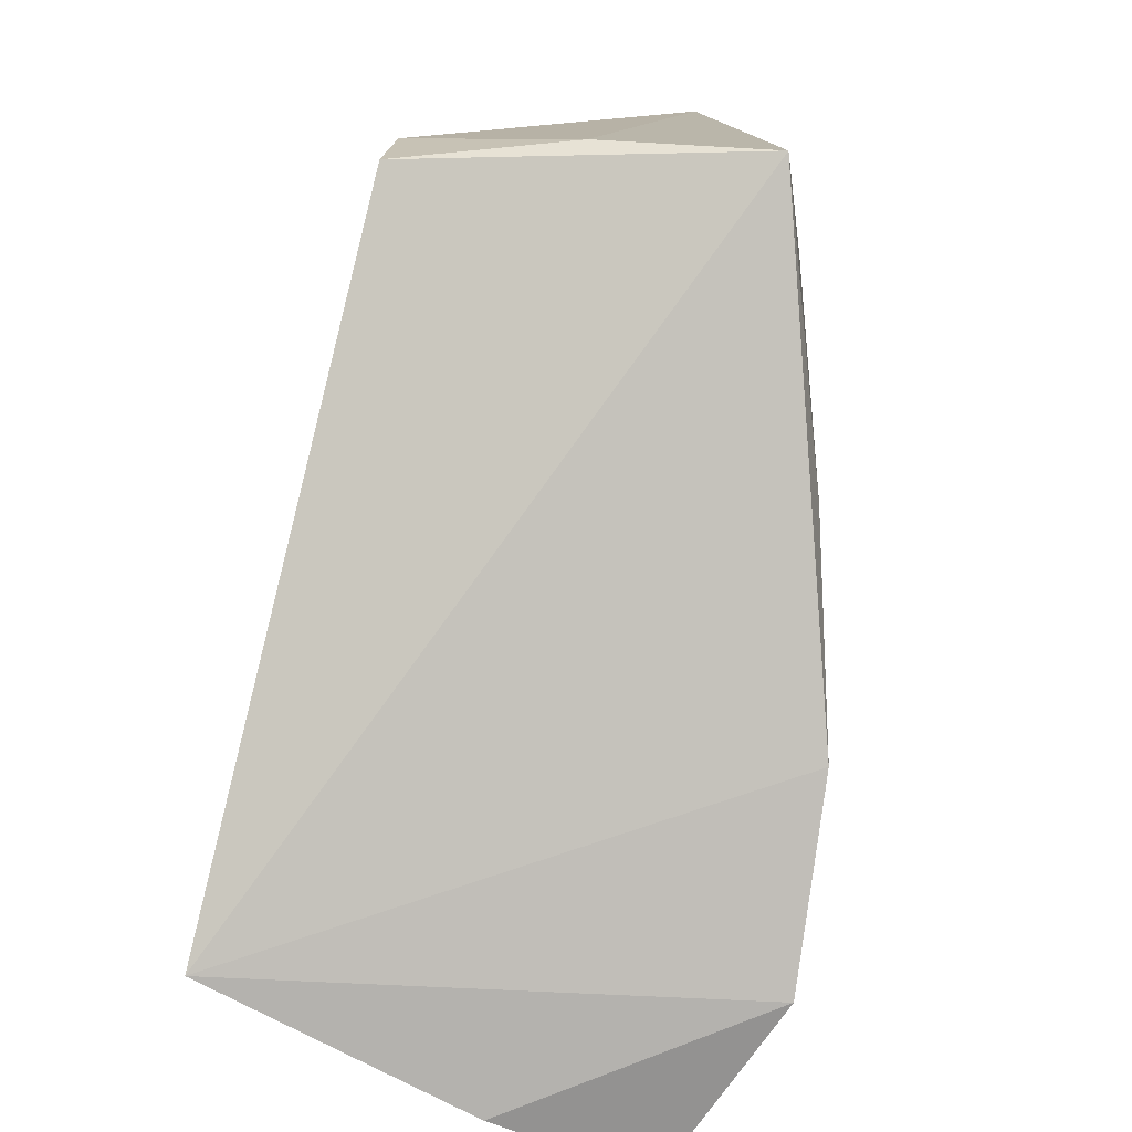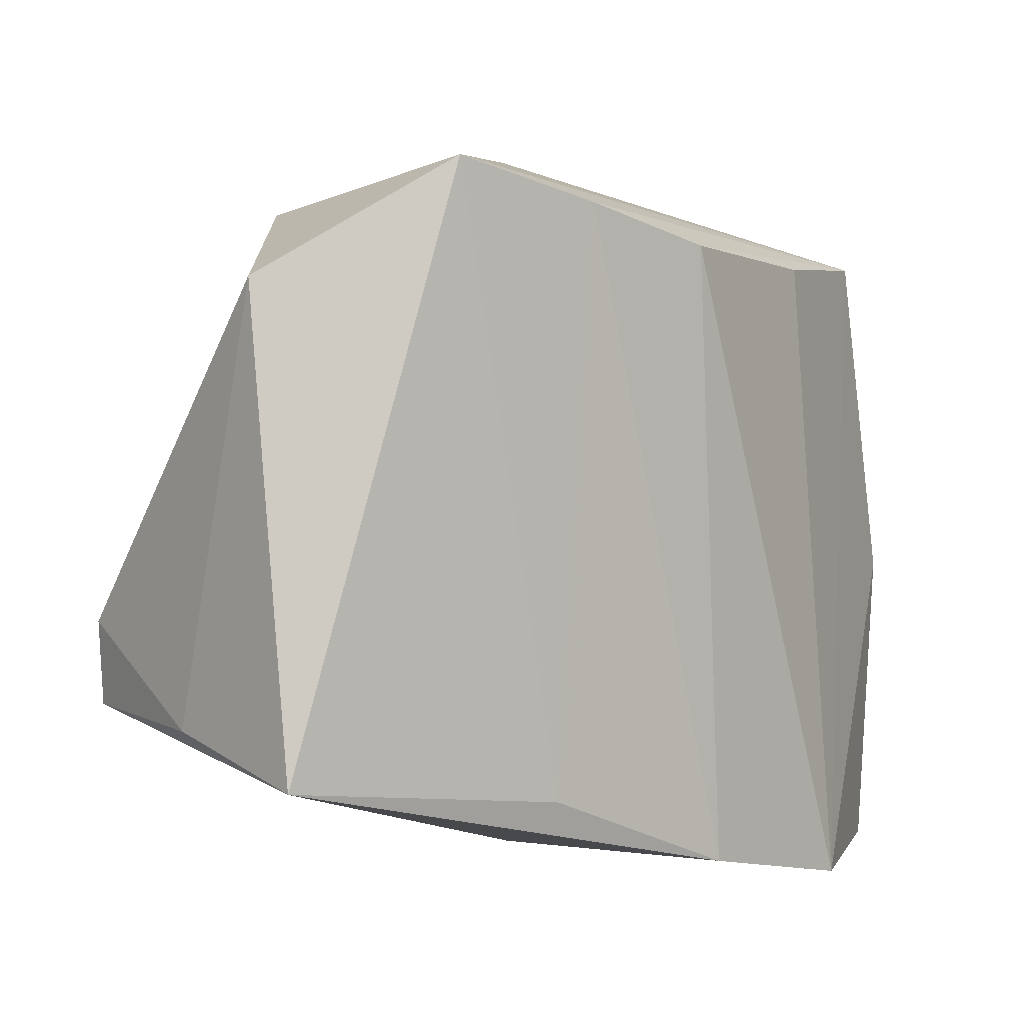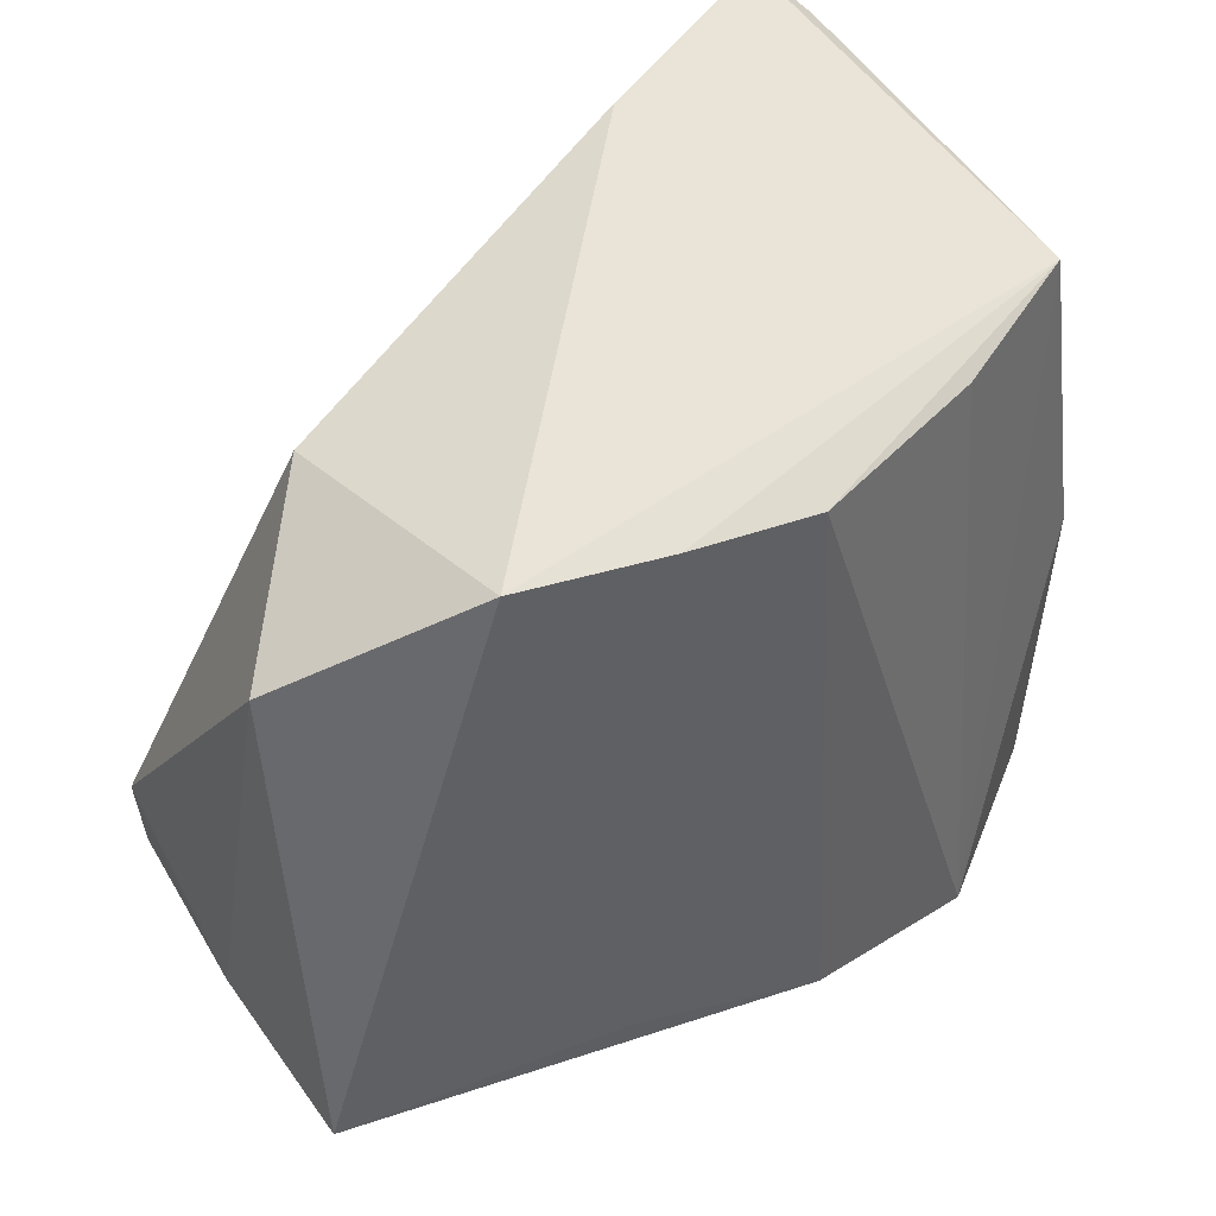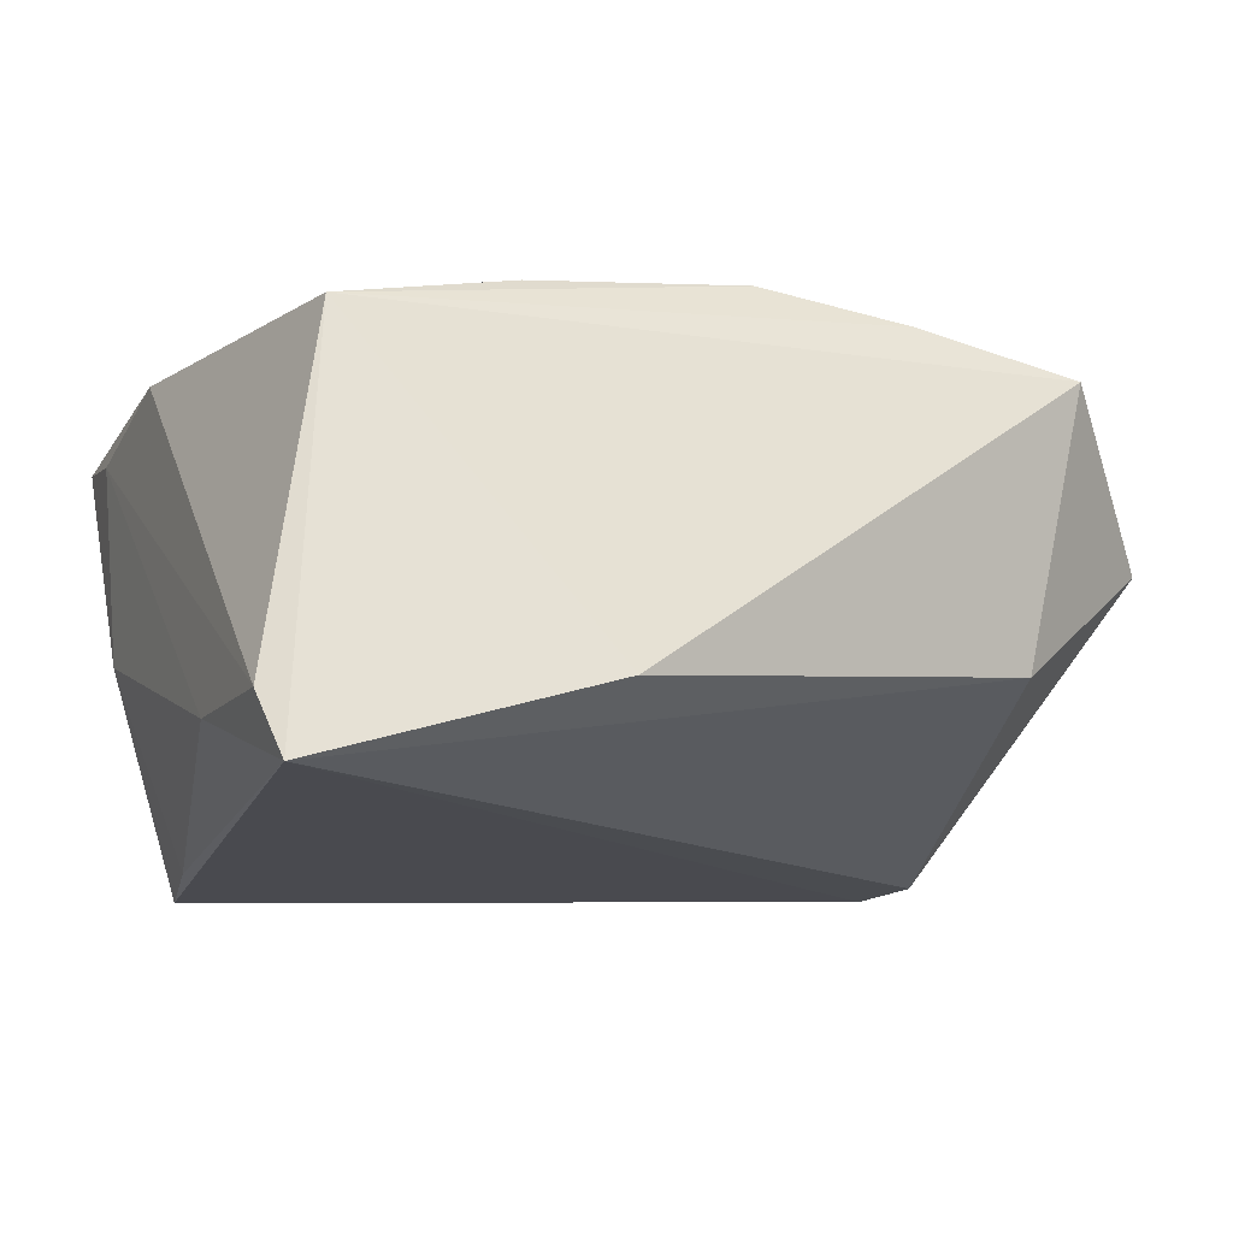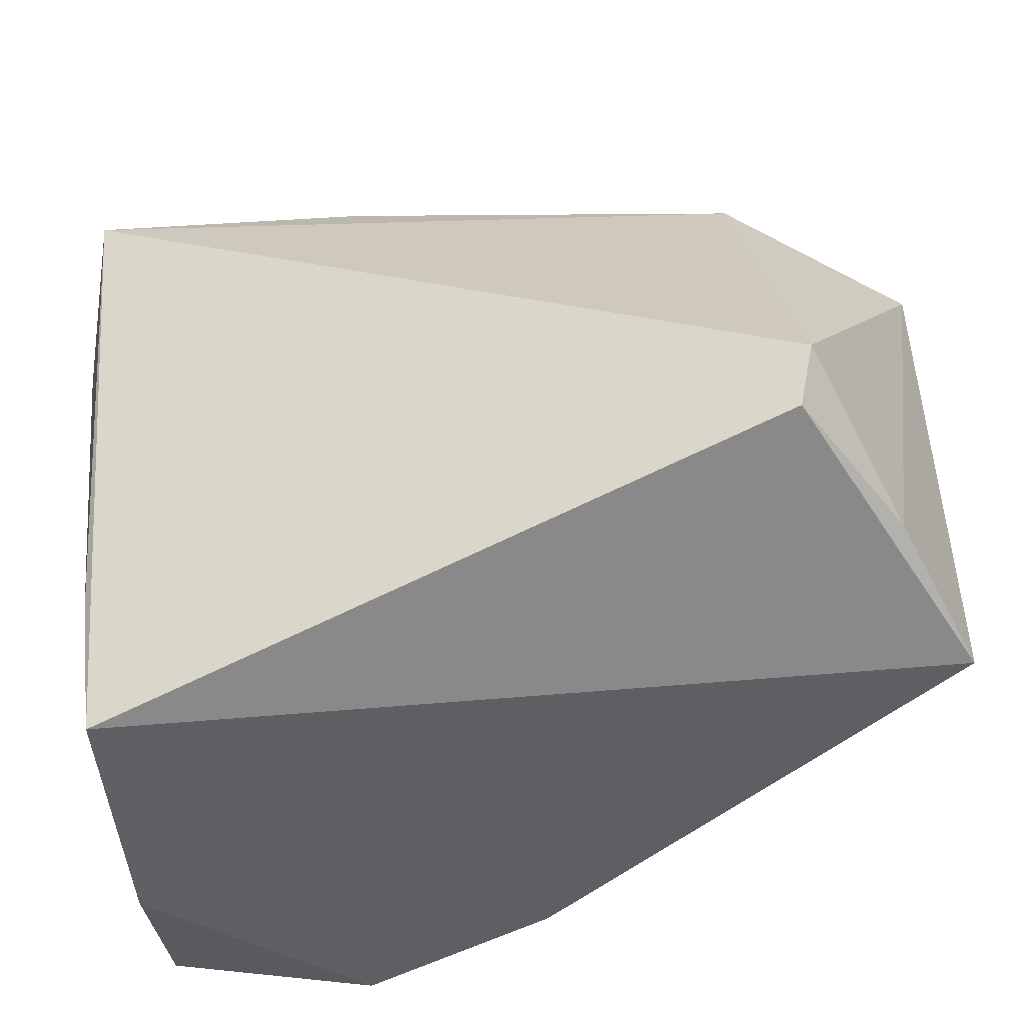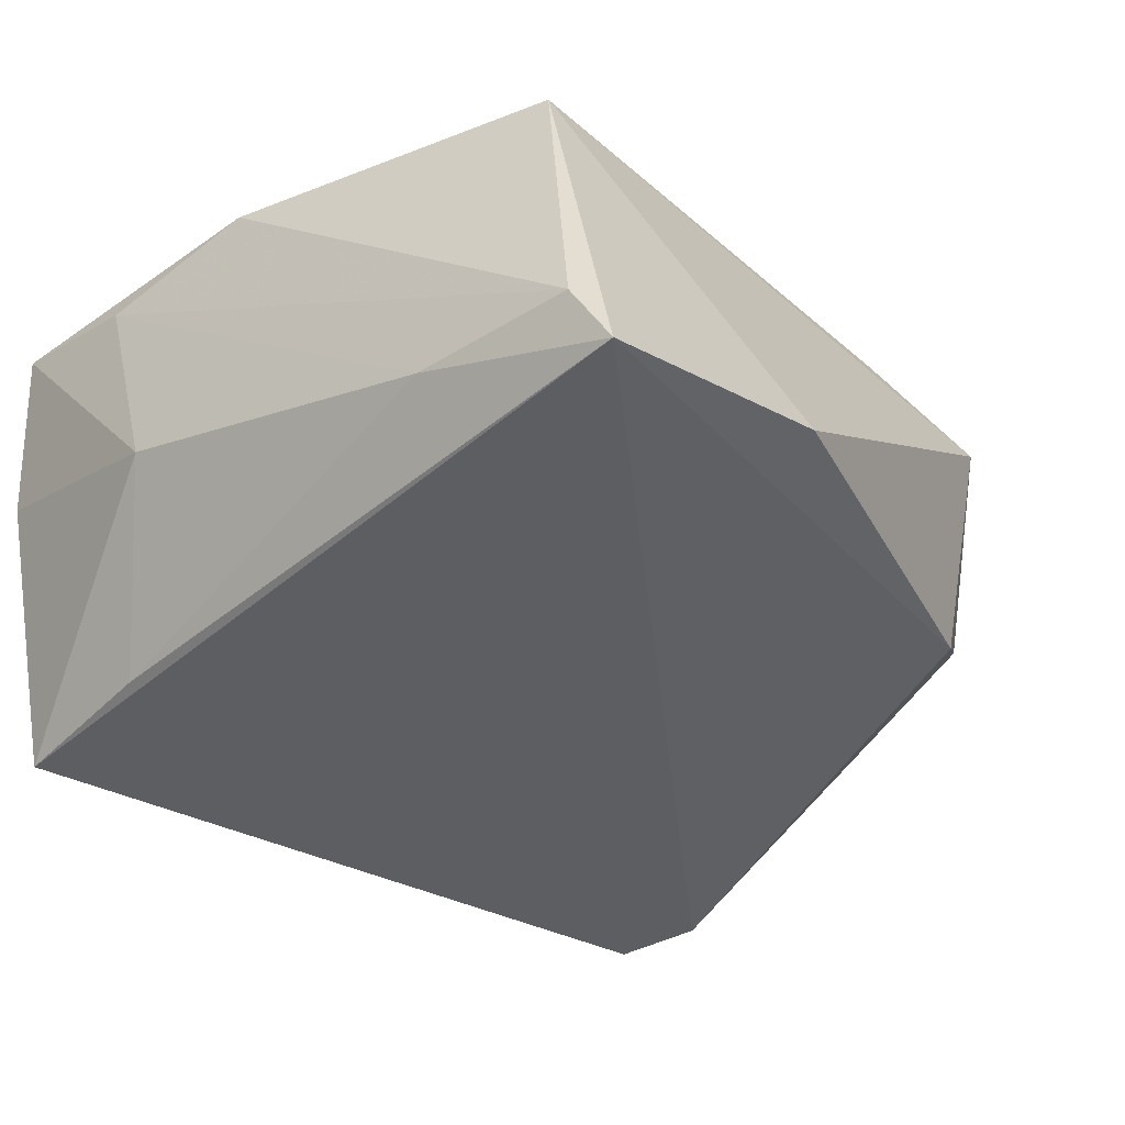
<metadata>
{"format":"obj","ext":"obj","renderer":"f3d","projection":"perspective","resolution":1024,"background":"white","views":[{"elev":-76.9,"azim":-103.0,"up":"+Y"},{"elev":-0.5,"azim":-52.8,"up":"+Y"},{"elev":41.3,"azim":-47.9,"up":"+Y"},{"elev":-10.6,"azim":157.4,"up":"+Z"},{"elev":-43.5,"azim":-161.8,"up":"+Y"},{"elev":-36.7,"azim":128.3,"up":"+Z"}]}
</metadata>
<code>
v 0.04261 -0.01641 -0.005744
v 0.04108 0.04426 -0.02262
v -0.04467 -0.01961 -0.02685
v -0.02397 -0.0291 0.01986
v 0.02017 -0.04065 0.02755
v -0.001607 -0.03723 0.02568
v 0.0155 0.02994 0.02535
v -0.04625 -0.01048 -0.02597
v -0.04032 0.03693 0.01975
v 0.04239 -0.004754 0.02111
v 0.04121 -0.03864 0.01952
v -0.00815 0.03035 0.02755
v -0.05367 0.02472 0.003487
v -0.05097 -0.0213 -0.008381
v -0.02371 0.03361 0.02435
v 0.04284 -0.02274 0.01677
v 0.04284 0.02278 -0.01634
v 0.04284 0.04065 -0.0161
v 0.02948 -0.0424 -0.02752
v -0.0544 -0.02632 0.009544
v 0.01046 0.04559 -0.01383
v 0.03738 -0.04213 0.002188
v 0.03288 -0.0244 -0.02588
v -0.03572 0.03365 -0.009371
v 0.03482 0.03183 0.02129
f 20 19 6
f 19 5 6
f 3 19 20
f 19 3 2
f 2 3 8
f 22 5 19
f 22 11 5
f 19 1 22
f 22 1 11
f 18 2 25
f 20 6 4
f 4 6 15
f 14 3 20
f 8 3 14
f 20 4 9
f 9 4 15
f 15 25 9
f 21 25 2
f 21 9 25
f 17 2 18
f 12 25 15
f 12 6 5
f 15 6 12
f 5 11 10
f 10 25 5
f 18 25 10
f 23 1 19
f 23 17 1
f 19 2 23
f 2 17 23
f 5 25 7
f 7 12 5
f 25 12 7
f 16 17 18
f 18 10 16
f 1 17 16
f 11 1 16
f 16 10 11
f 8 14 13
f 13 14 20
f 20 9 13
f 9 21 24
f 24 13 9
f 8 13 24
f 24 2 8
f 24 21 2

</code>
